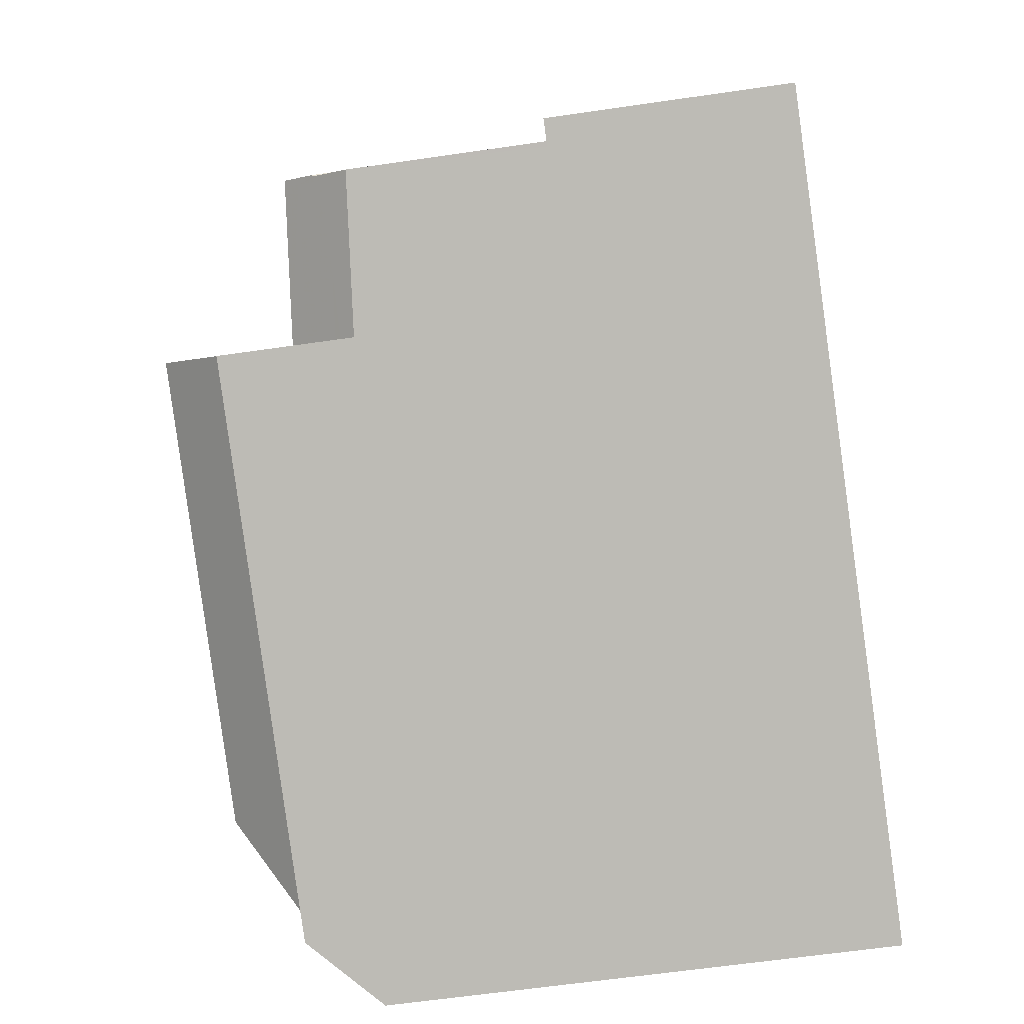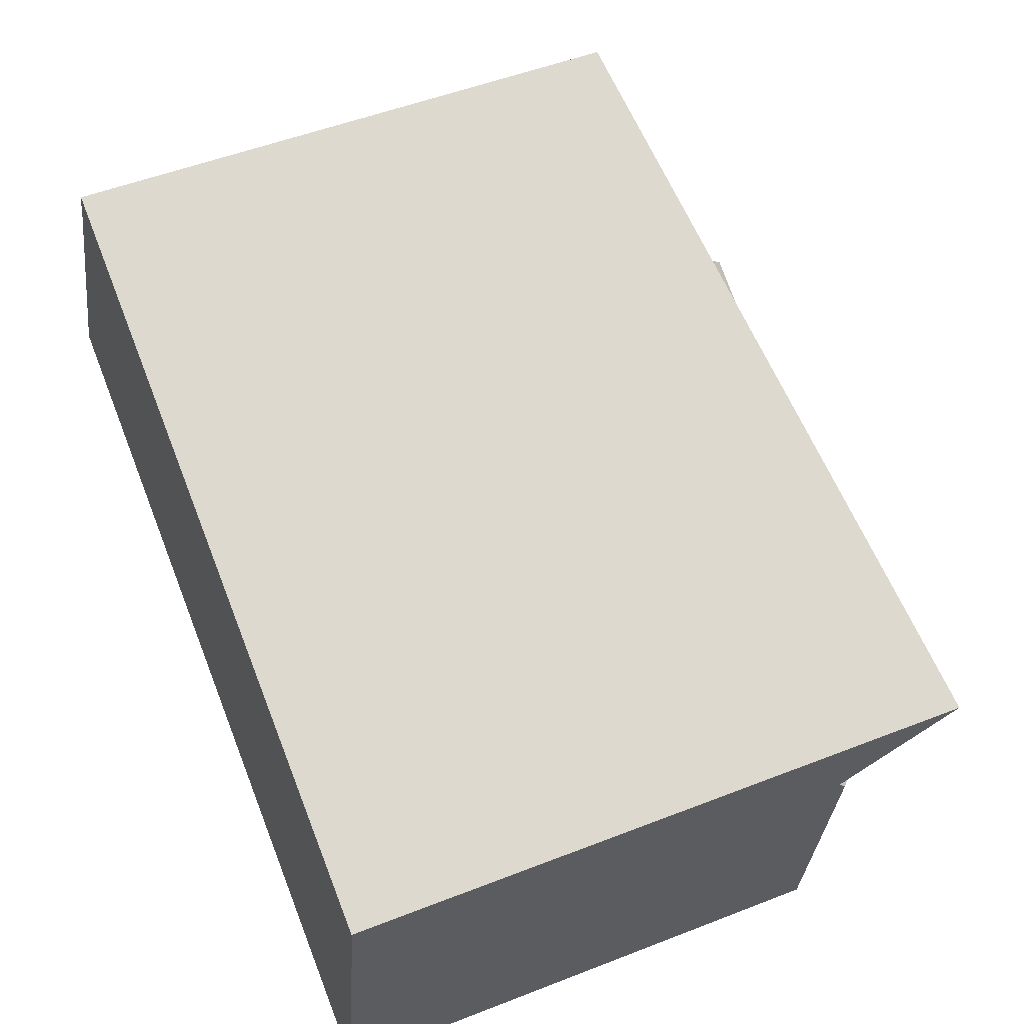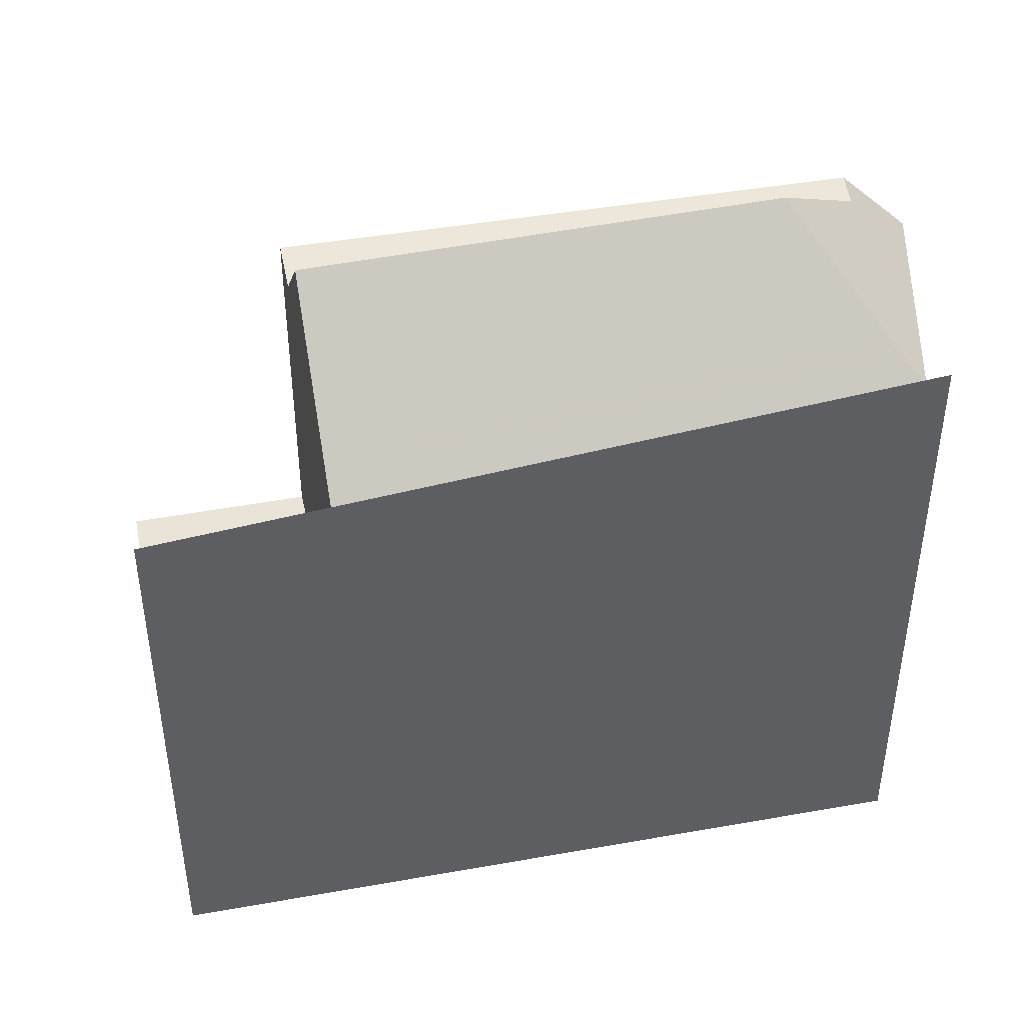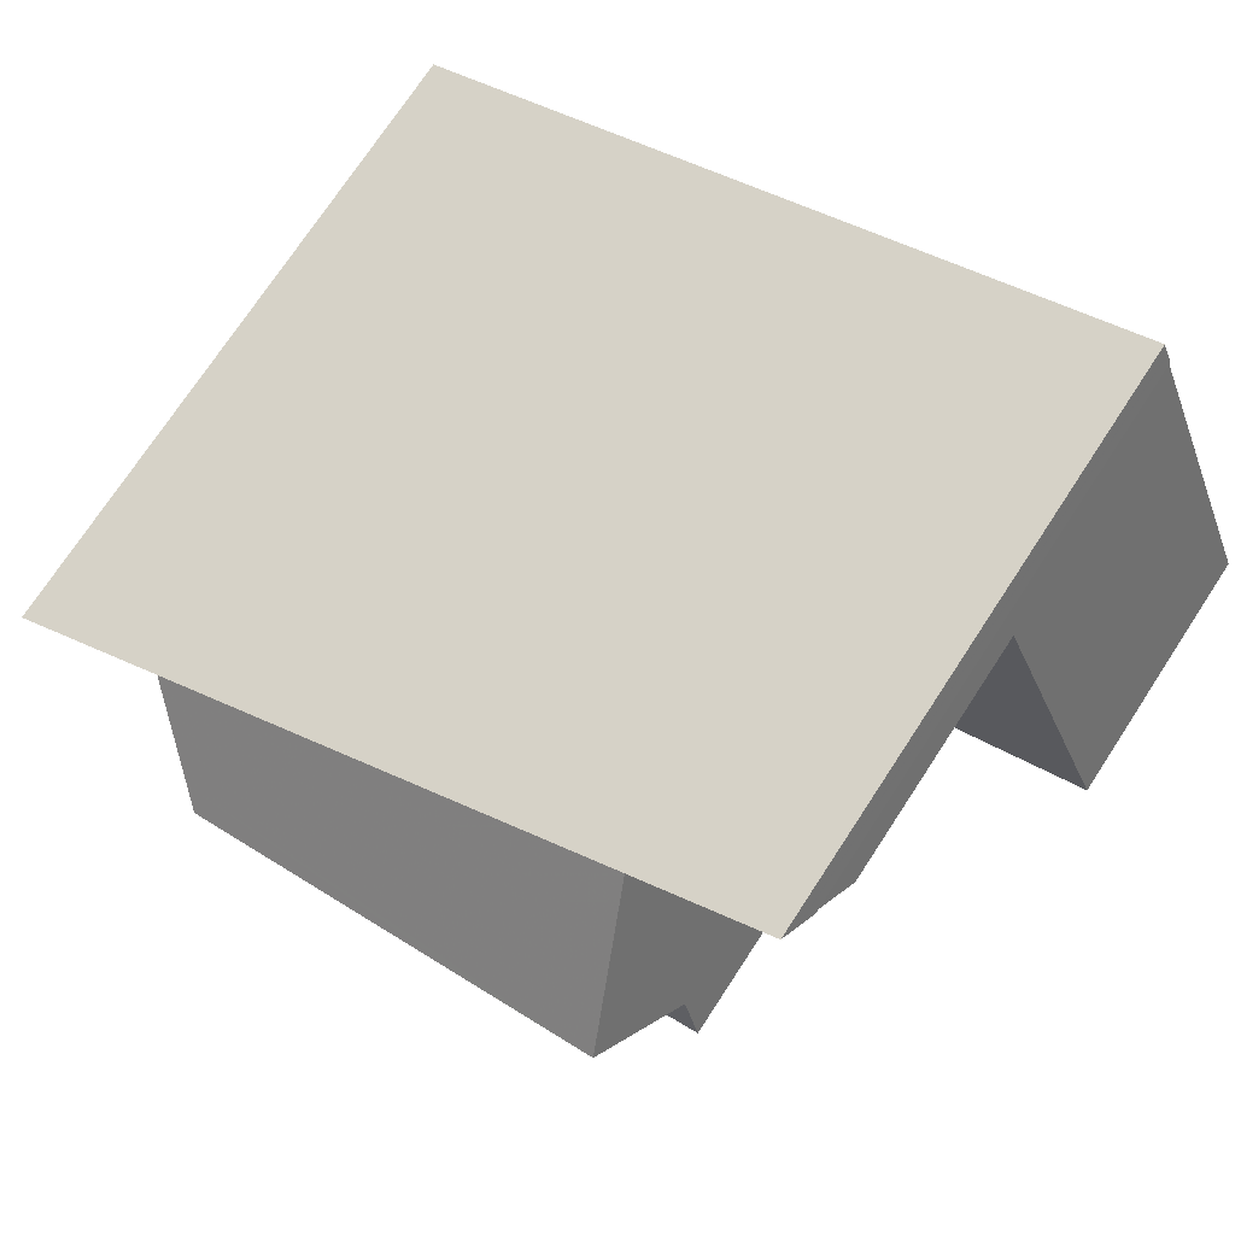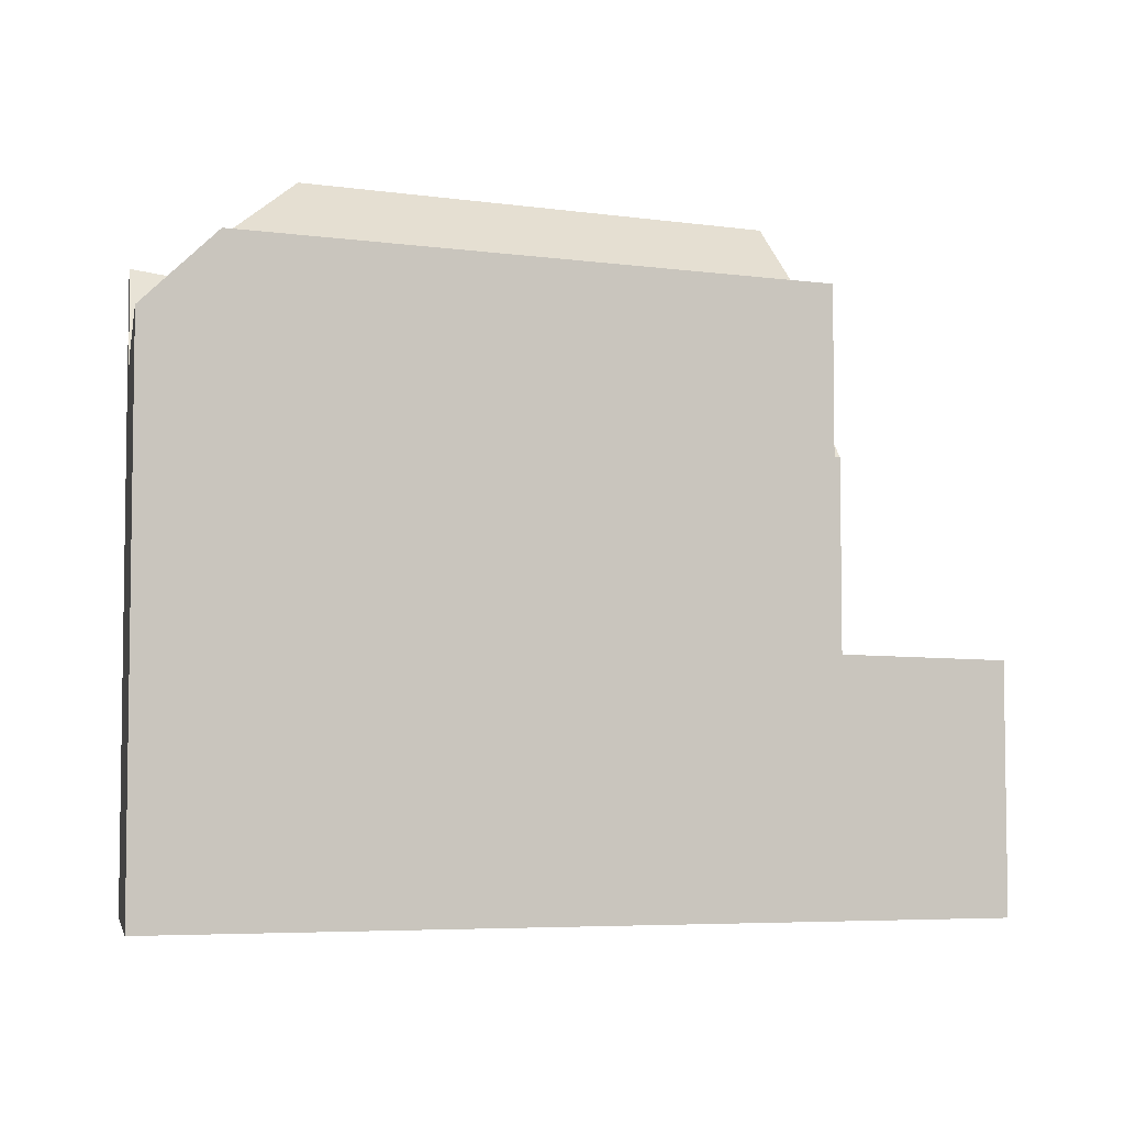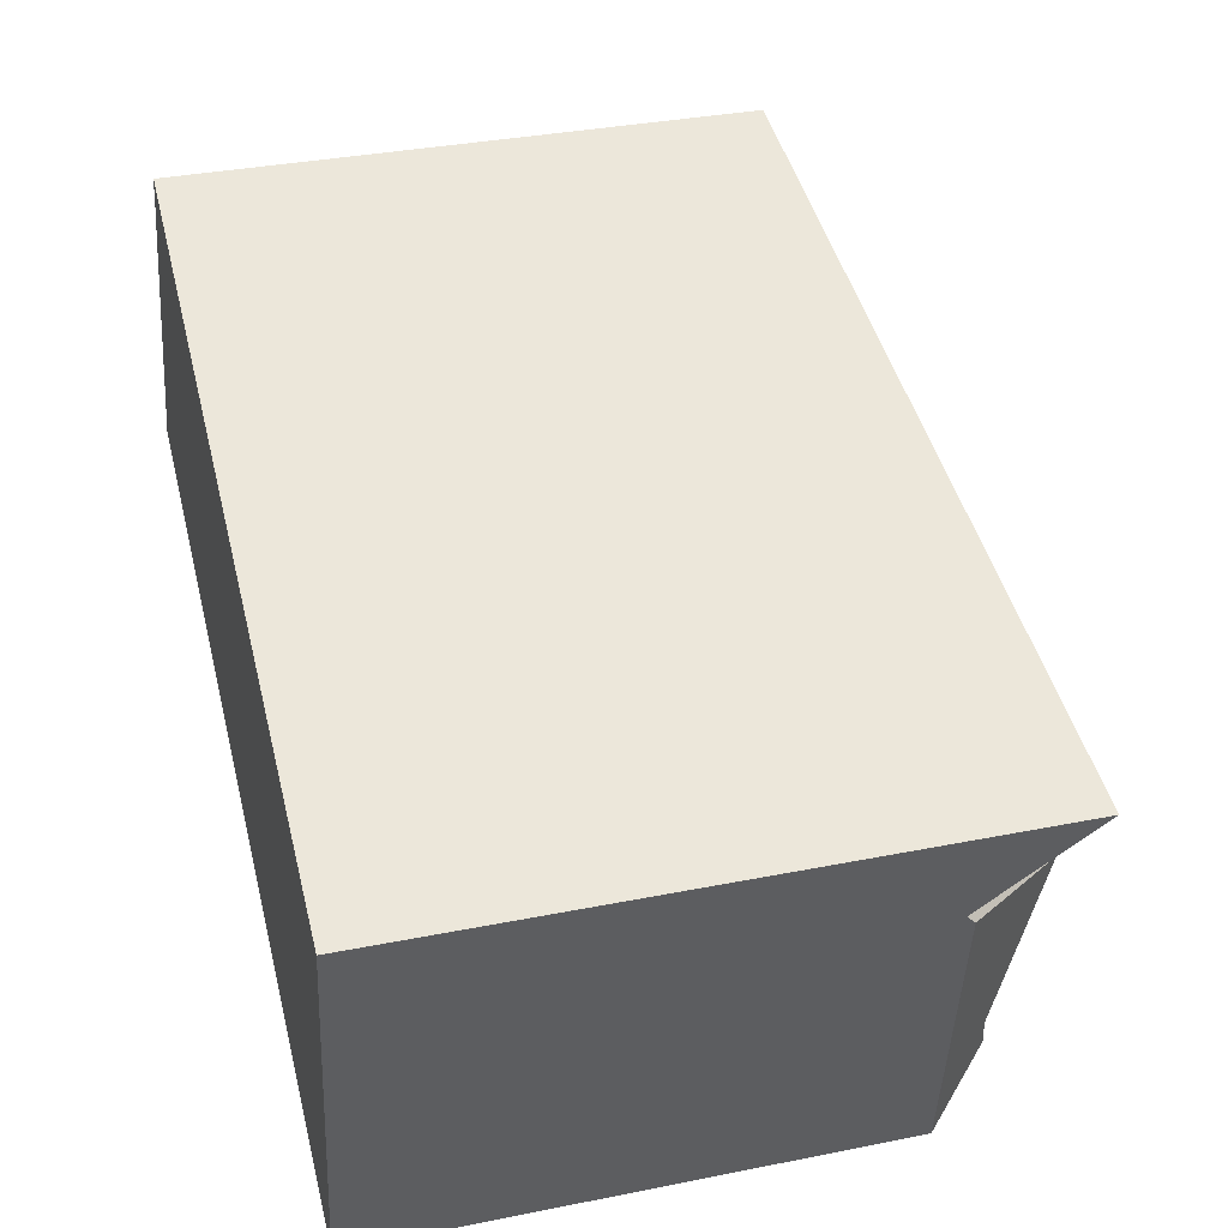
<metadata>
{"format":"obj","ext":"obj","renderer":"f3d","projection":"perspective","resolution":1024,"background":"white","views":[{"elev":-62.4,"azim":98.4,"up":"+Y"},{"elev":51.1,"azim":-113.1,"up":"+Y"},{"elev":44.3,"azim":-169.4,"up":"+Z"},{"elev":74.0,"azim":33.3,"up":"+Y"},{"elev":-5.5,"azim":-1.8,"up":"+Z"},{"elev":34.3,"azim":-105.1,"up":"+Y"}]}
</metadata>
<code>
v 75.2 -1562 4.061
v 61.16 -1561 10.44
v 72.92 -1556 9.231
v 73.09 -1556 8.65
v 73.08 -1556 8.622
v 62.1 -1567 8.647
v 61.38 -1562 8.559
v 64.11 -1564 11.11
v 61.41 -1563 8.705
v 61.95 -1563 9.185
v 73.12 -1557 8.484
v 61.38 -1562 8.559
v 61.41 -1563 8.705
v 64.11 -1564 11.11
v 62.62 -1567 9.197
v 71.47 -1561 11.22
v 72.37 -1563 8.855
v 75.19 -1562 4.061
v 73.44 -1557 4.111
v 73.28 -1557 4.116
v 73.28 -1557 4.116
v 72.37 -1563 4.083
v 73.01 -1556 8.934
v 61.33 -1562 9.017
v 66.57 -1559 8.98
v 71.47 -1557 8.494
v 61.27 -1562 9.504
v 61.38 -1562 8.562
v 61.42 -1562 8.558
v 62.54 -1561 9.008
v 67.47 -1559 8.52
v 61.38 -1562 9.017
v 61.44 -1562 8.558
v 73.28 -1557 7.945
v 70.36 -1558 8.501
v 71.65 -1561 4.104
v 74.4 -1560 4.084
v 64.11 -1564 11.11
v 61.61 -1562 9.015
v 61.95 -1561 9.437
v 63.23 -1567 9.839
v 63.05 -1566 9.745
v 62.64 -1560 10.29
v 61.37 -1562 8.708
v 61.41 -1562 8.765
v 61.95 -1563 9.185
v 63.05 -1566 9.745
v 63.05 -1566 9.745
v 72.03 -1562 9.737
v 72.37 -1563 9.884
v 63.23 -1567 9.839
v 70.61 -1559 9.121
v 73.18 -1557 4.117
v 73.18 -1557 7.954
v 75.1 -1562 4.062
v 75.11 -1562 4.061
v 73.18 -1557 4.117
v 73.35 -1557 4.112
v 74.31 -1560 4.084
v 73.03 -1557 8.484
v 72.9 -1556 8.935
v 72.81 -1556 9.243
v 61.2 -1561 10.12
v 62.41 -1561 9.999
v 72.89 -1556 8.961
v 73.01 -1556 8.95
v 72.03 -1562 9.737
v 71.47 -1561 11.22
v 71.47 -1561 11.22
v 70.36 -1558 8.501
v 72.37 -1563 9.884
v 72.03 -1562 9.737
v 70.36 -1558 8.501
v 70.33 -1558 8.607
v 70.23 -1558 8.954
v 70.15 -1557 9.233
v 70.06 -1557 9.526
v 70.44 -1558 4.138
v 70.44 -1558 8.226
v 70.61 -1559 9.121
v 72.36 -1563 4.083
v 72.37 -1563 4.083
v 70.44 -1558 4.138
v 70.61 -1559 4.133
v 71.65 -1561 4.104
v 72.36 -1563 9.879
v 72.36 -1563 8.884
v 63.23 -1567 9.835
v 72.36 -1563 4.083
v 72.36 -1563 9.879
v 63.23 -1567 9.835
v 62.65 -1567 9.225
v 62.1 -1567 8.647
v 73.07 -1557 8.336
v 73.16 -1557 8.326
v 70.61 -1559 9.114
v 61.42 -1562 8.558
v 70.61 -1559 9.114
v 70.61 -1559 7.648
v 70.61 -1559 4.133
v 61.98 -1563 9.201
v 62.05 -1563 9.28
v 73.65 -1558 4.103
v 73.74 -1558 4.103
v 70.91 -1559 9.841
v 62.05 -1563 9.28
v 70.91 -1559 4.125
v 70.91 -1559 6.636
v 70.91 -1559 9.248
v 70.91 -1559 4.125
v 61.5 -1563 8.697
v 70.91 -1559 9.841
v 70.44 -1558 8.699
v 70.44 -1558 8.226
v 73.18 -1557 7.954
v 67.47 -1559 8.52
v 70.44 -1558 8.699
v 70.44 -1558 8.226
v 70.44 -1558 4.138
v 73.28 -1557 7.945
v 61.68 -1562 9.094
v 61.32 -1562 9.13
v 61.25 -1561 10.11
v 61.32 -1562 9.499
v 61.21 -1561 10.44
v 61.44 -1562 8.559
v 61.47 -1563 8.76
v 62.15 -1567 8.703
v 62.15 -1567 8.703
v 61.44 -1562 8.558
v 61.47 -1563 8.76
v 61.55 -1563 8.753
v 61.37 -1562 9.124
v 63.81 -1564 10.84
v 62.5 -1564 9.464
v 71.5 -1561 11.12
v 74.34 -1559 4.086
v 74.24 -1560 4.086
v 63.81 -1564 10.84
v 61.8 -1565 8.732
v 61.75 -1565 8.676
v 69.57 -1561 11.19
v 71.5 -1561 4.108
v 69.57 -1561 11.19
v 71.5 -1561 11.12
v 71.5 -1561 9.508
v 71.5 -1561 4.591
v 71.5 -1561 4.108
v 63.27 -1566 10.03
v 74.79 -1561 4.07
v 74.89 -1561 4.07
v 63.27 -1566 10.03
v 62.95 -1566 9.696
v 61.97 -1566 8.658
v 62.02 -1566 8.714
v 70.92 -1562 9.738
v 72.05 -1562 4.092
v 72.05 -1562 9.695
v 72.05 -1562 9.744
v 72.05 -1562 9.744
v 70.92 -1562 9.738
v 72.05 -1562 4.092
v 75.11 -1562 4.061
v 75.2 -1562 4.061
v 75.2 -1562 0
v 75.11 -1562 -8.882e-16
v 61.21 -1561 10.44
v 61.16 -1561 10.44
v 61.16 -1561 0
v 61.21 -1561 0
v 73.01 -1556 8.95
v 72.92 -1556 9.231
v 72.92 -1556 -1.776e-15
v 73.01 -1556 0
v 73.08 -1556 8.622
v 73.09 -1556 8.65
v 73.09 -1556 -1.776e-15
v 73.08 -1556 0
v 73.12 -1557 8.484
v 73.08 -1556 8.622
v 73.08 -1556 0
v 73.12 -1557 -1.776e-15
v 62.1 -1567 8.647
v 62.1 -1567 8.647
v 62.1 -1567 0
v 62.1 -1567 0
v 61.38 -1562 8.559
v 61.41 -1563 8.705
v 61.41 -1563 0
v 61.38 -1562 -1.776e-15
v 73.16 -1557 8.326
v 73.12 -1557 8.484
v 73.12 -1557 -1.776e-15
v 73.16 -1557 0
v 61.38 -1562 8.562
v 61.38 -1562 8.559
v 61.38 -1562 -1.776e-15
v 61.38 -1562 -1.776e-15
v 62.15 -1567 8.703
v 62.62 -1567 9.197
v 62.62 -1567 1.776e-15
v 62.15 -1567 1.776e-15
v 75.2 -1562 4.061
v 75.19 -1562 4.061
v 75.19 -1562 0
v 75.2 -1562 0
v 73.74 -1558 4.103
v 73.44 -1557 4.111
v 73.44 -1557 0
v 73.74 -1558 0
v 73.44 -1557 4.111
v 73.28 -1557 4.116
v 73.28 -1557 8.882e-16
v 73.44 -1557 0
v 73.09 -1556 8.65
v 73.01 -1556 8.934
v 73.01 -1556 0
v 73.09 -1556 -1.776e-15
v 61.32 -1562 9.13
v 61.33 -1562 9.017
v 61.33 -1562 0
v 61.32 -1562 0
v 61.2 -1561 10.12
v 61.27 -1562 9.504
v 61.27 -1562 0
v 61.2 -1561 0
v 61.37 -1562 8.708
v 61.38 -1562 8.562
v 61.38 -1562 -1.776e-15
v 61.37 -1562 0
v 74.89 -1561 4.07
v 74.4 -1560 4.084
v 74.4 -1560 0
v 74.89 -1561 0
v 70.06 -1557 9.526
v 62.64 -1560 10.29
v 62.64 -1560 0
v 70.06 -1557 1.776e-15
v 61.33 -1562 9.017
v 61.37 -1562 8.708
v 61.37 -1562 0
v 61.33 -1562 0
v 62.62 -1567 9.197
v 63.23 -1567 9.839
v 63.23 -1567 0
v 62.62 -1567 1.776e-15
v 72.37 -1563 4.083
v 75.11 -1562 4.061
v 75.11 -1562 -8.882e-16
v 72.37 -1563 0
v 72.92 -1556 9.231
v 72.81 -1556 9.243
v 72.81 -1556 1.776e-15
v 72.92 -1556 -1.776e-15
v 61.16 -1561 10.44
v 61.2 -1561 10.12
v 61.2 -1561 0
v 61.16 -1561 0
v 73.01 -1556 8.934
v 73.01 -1556 8.95
v 73.01 -1556 0
v 73.01 -1556 0
v 63.23 -1567 9.839
v 72.37 -1563 9.884
v 72.37 -1563 0
v 63.23 -1567 0
v 72.81 -1556 9.243
v 70.06 -1557 9.526
v 70.06 -1557 1.776e-15
v 72.81 -1556 1.776e-15
v 61.97 -1566 8.658
v 62.1 -1567 8.647
v 62.1 -1567 0
v 61.97 -1566 -1.776e-15
v 73.28 -1557 7.945
v 73.16 -1557 8.326
v 73.16 -1557 0
v 73.28 -1557 0
v 74.34 -1559 4.086
v 73.74 -1558 4.103
v 73.74 -1558 0
v 74.34 -1559 0
v 61.41 -1563 8.705
v 61.5 -1563 8.697
v 61.5 -1563 0
v 61.41 -1563 0
v 61.27 -1562 9.504
v 61.32 -1562 9.13
v 61.32 -1562 0
v 61.27 -1562 0
v 62.64 -1560 10.29
v 61.21 -1561 10.44
v 61.21 -1561 0
v 62.64 -1560 0
v 62.1 -1567 8.647
v 62.15 -1567 8.703
v 62.15 -1567 1.776e-15
v 62.1 -1567 0
v 74.4 -1560 4.084
v 74.34 -1559 4.086
v 74.34 -1559 0
v 74.4 -1560 0
v 61.5 -1563 8.697
v 61.75 -1565 8.676
v 61.75 -1565 0
v 61.5 -1563 0
v 75.19 -1562 4.061
v 74.89 -1561 4.07
v 74.89 -1561 0
v 75.19 -1562 0
v 61.75 -1565 8.676
v 61.97 -1566 8.658
v 61.97 -1566 -1.776e-15
v 61.75 -1565 0
v 75.2 -1562 0
v 62.1 -1567 0
v 61.16 -1561 0
v 72.92 -1556 0
v 73.09 -1556 0
v 73.08 -1556 0
f 30 39 121
f 140 132 101 135
f 92 47 88
f 112 52 109
f 29 12 28
f 61 23 4 5 11 60
f 66 23 61 65
f 45 33 29 28 44
f 74 26 73
f 39 30 31 33 45
f 108 99 100 110
f 32 24 122 133
f 124 27 63 123
f 44 24 32 45
f 45 32 39
f 135 101 102 134
f 87 17 50 86
f 89 22 17 87
f 53 21 34 54
f 55 18 1 56
f 138 103 104 137
f 57 20 19 58
f 75 61 60 26 74
f 76 65 61 75
f 151 18 55 150
f 123 63 2 125
f 77 62 65 76
f 65 62 3 66
f 152 38 142 136 67 156
f 90 71 41 91
f 74 25 75
f 75 25 40 64 76
f 76 64 43 77
f 78 53 54 79
f 127 9 7 97 126
f 106 10 80 105
f 81 55 56 82
f 143 107 103 138
f 83 57 58 84
f 73 31 30 25 74
f 150 55 81 157
f 159 49 158
f 109 52 96 99 108
f 161 72 160
f 129 92 15 128
f 88 51 15 92
f 26 60 94
f 94 60 11 95
f 126 97 130
f 118 99 96 113
f 119 100 99 118
f 101 46 102
f 103 58 19 104
f 144 8 139
f 107 84 58 103
f 158 49 146 147 36 162
f 131 46 101 132
f 146 49 145
f 148 36 147
f 114 73 26 94 115
f 116 70 117
f 113 35 118
f 115 94 95 120
f 121 40 25 30
f 133 122 27 124
f 123 64 40 124
f 125 43 64 123
f 126 98 80 10 127
f 128 6 93 129
f 130 116 117 98 126
f 132 111 13 131
f 124 40 121 133
f 141 111 132 140
f 133 121 39 32
f 149 47 153
f 137 37 59 138
f 155 129 93 154
f 142 69 136
f 138 59 85 143
f 139 106 105 68 144
f 146 109 108 147
f 145 16 112 109 146
f 147 108 110 148
f 153 47 92 129 155
f 150 59 37 151
f 153 135 134 14 149
f 154 141 140 155
f 155 140 135 153
f 156 48 152
f 157 85 59 150
f 158 87 86 159
f 160 90 91 42 161
f 162 89 87 158
f 164 165 166 163
f 168 169 170 167
f 172 173 174 171
f 176 177 178 175
f 180 181 182 179
f 184 185 186 183
f 188 189 190 187
f 192 193 194 191
f 196 197 198 195
f 200 201 202 199
f 204 205 206 203
f 208 209 210 207
f 212 213 214 211
f 216 217 218 215
f 220 221 222 219
f 224 225 226 223
f 228 229 230 227
f 232 233 234 231
f 236 237 238 235
f 240 241 242 239
f 244 245 246 243
f 248 249 250 247
f 252 253 254 251
f 256 257 258 255
f 260 261 262 259
f 264 265 266 263
f 268 269 270 267
f 272 273 274 271
f 276 277 278 275
f 280 281 282 279
f 284 285 286 283
f 288 289 290 287
f 292 293 294 291
f 296 297 298 295
f 300 301 302 299
f 304 305 306 303
f 308 309 310 307
f 312 313 314 311
f 316 317 318 319 320 315

</code>
